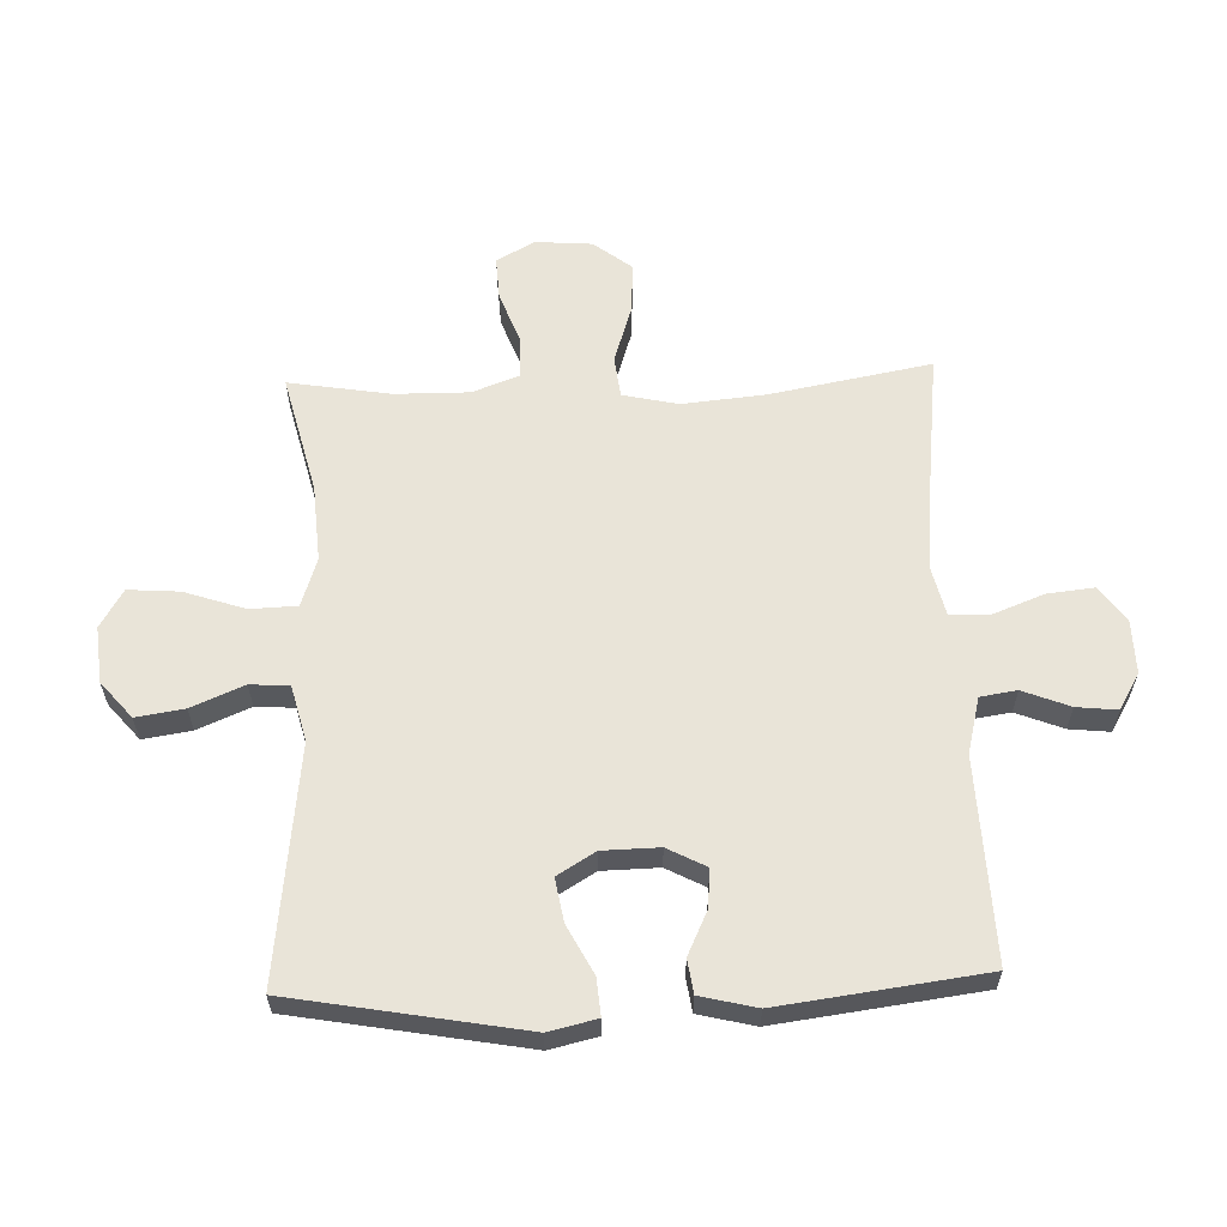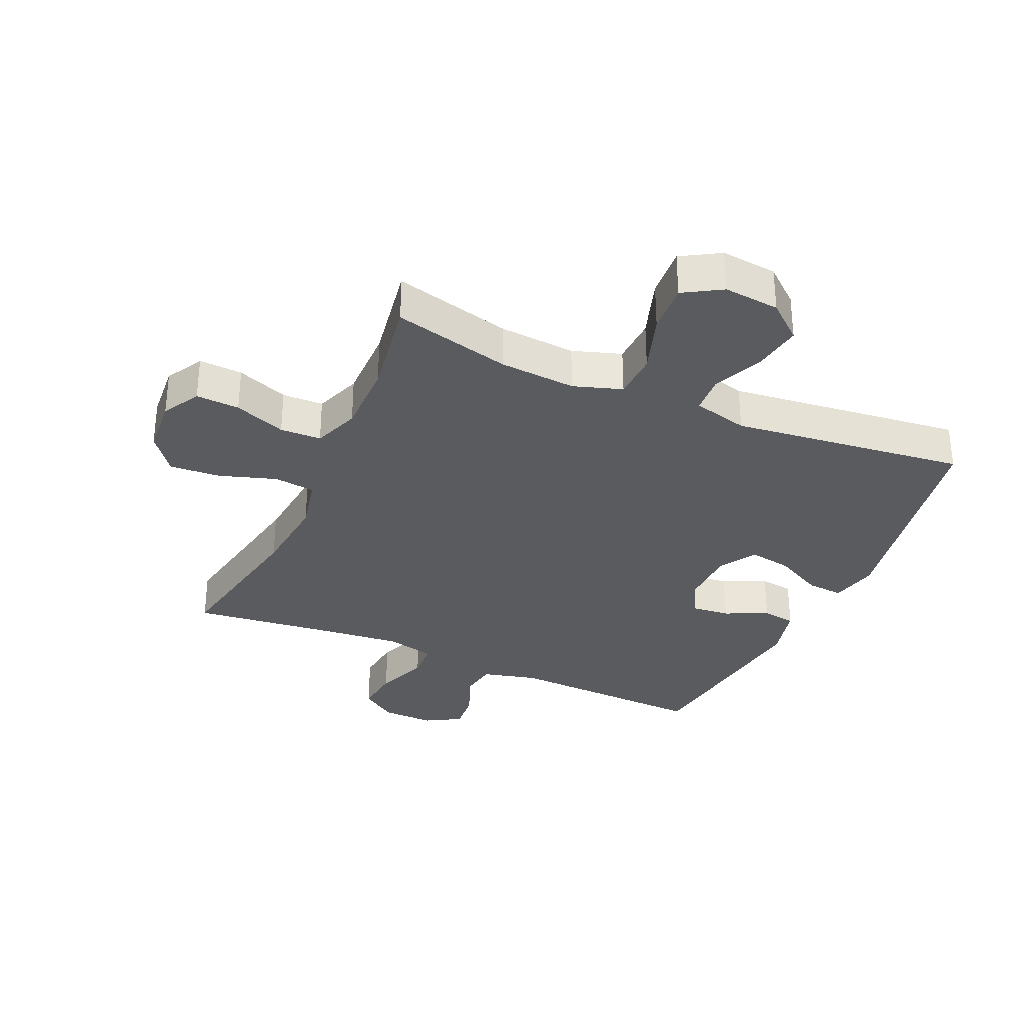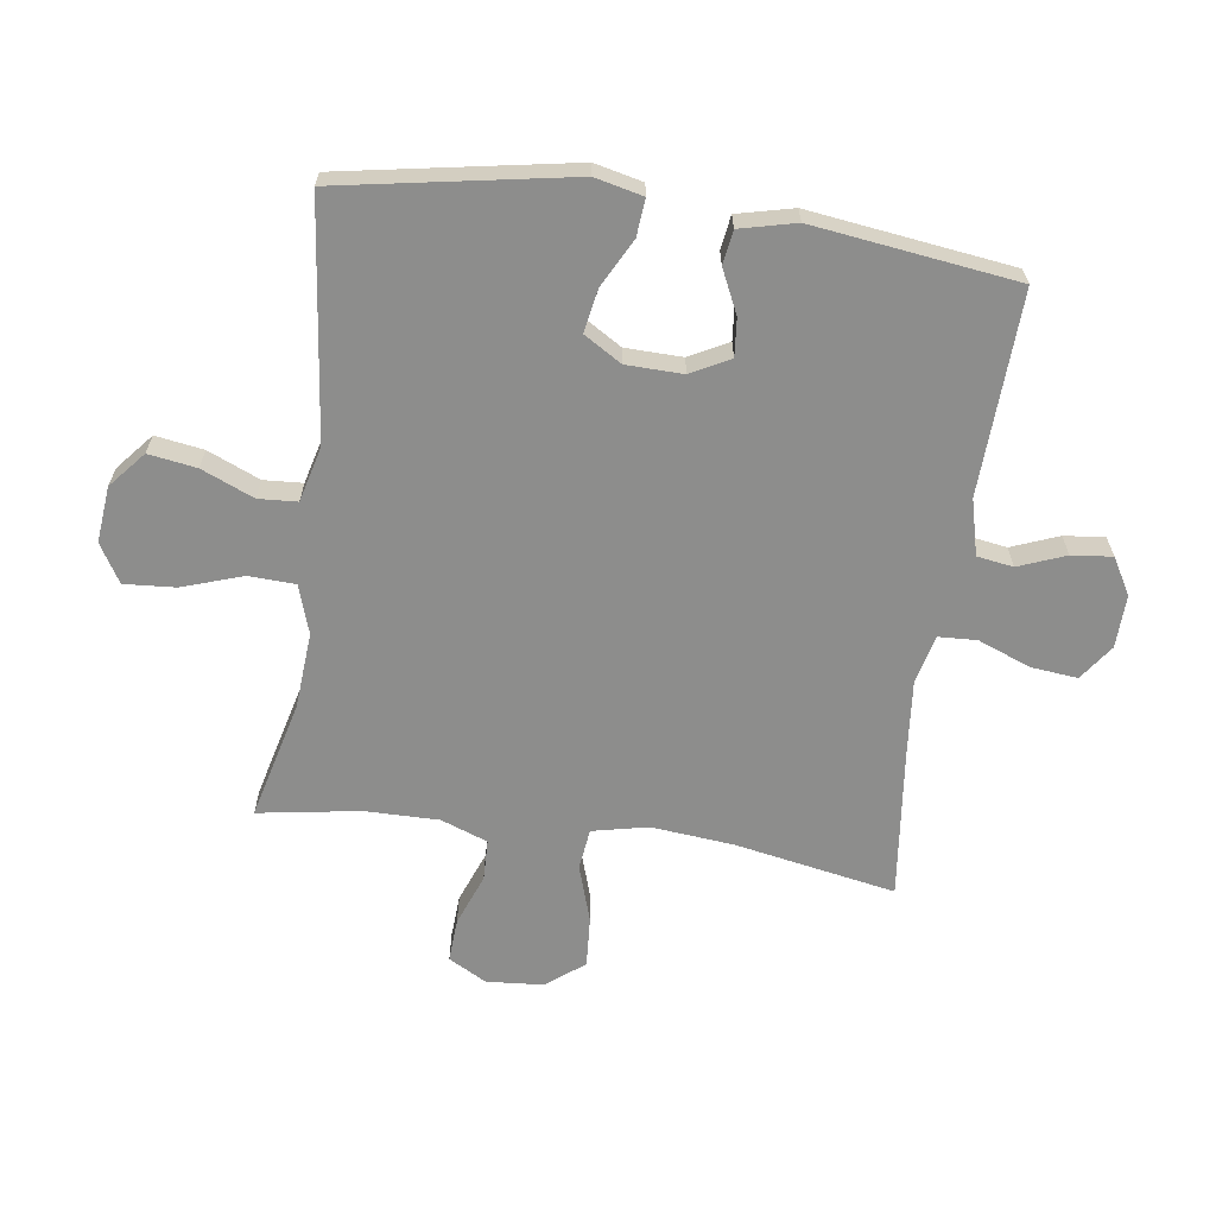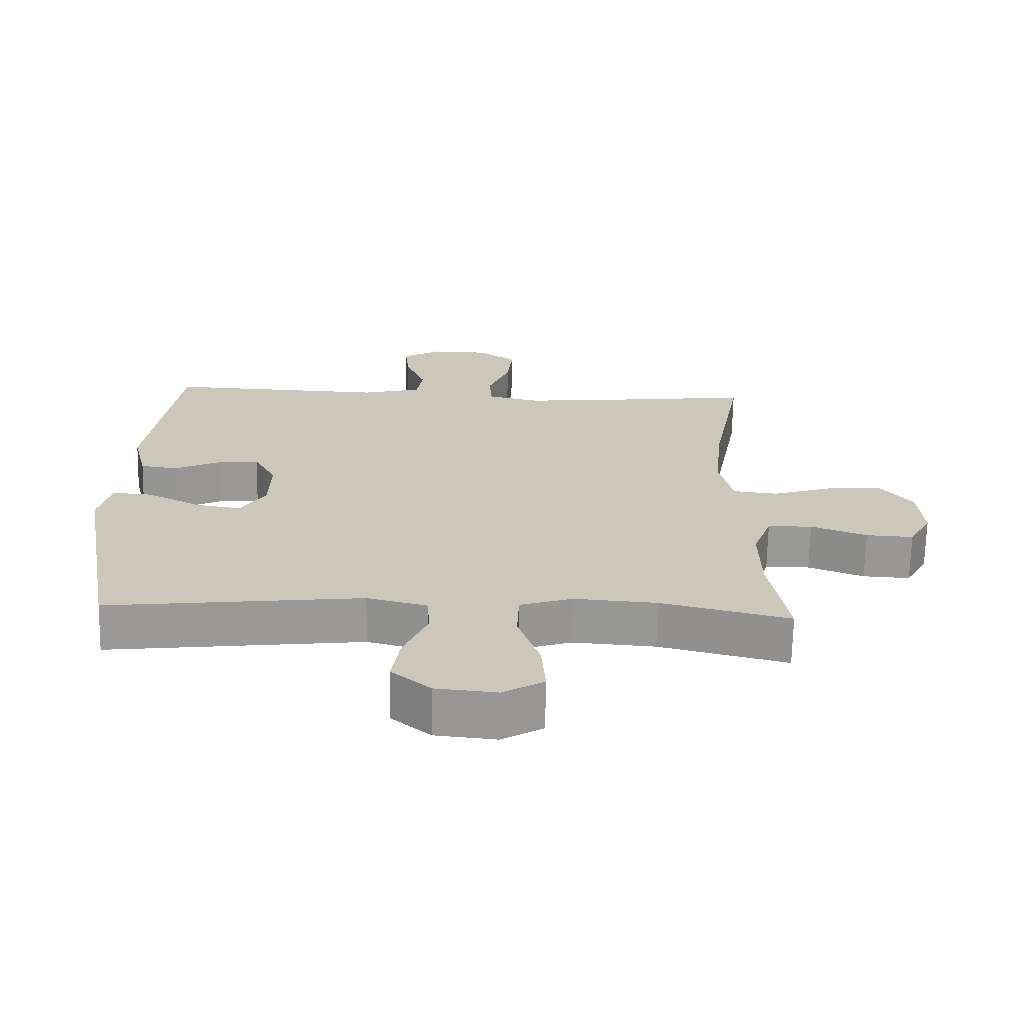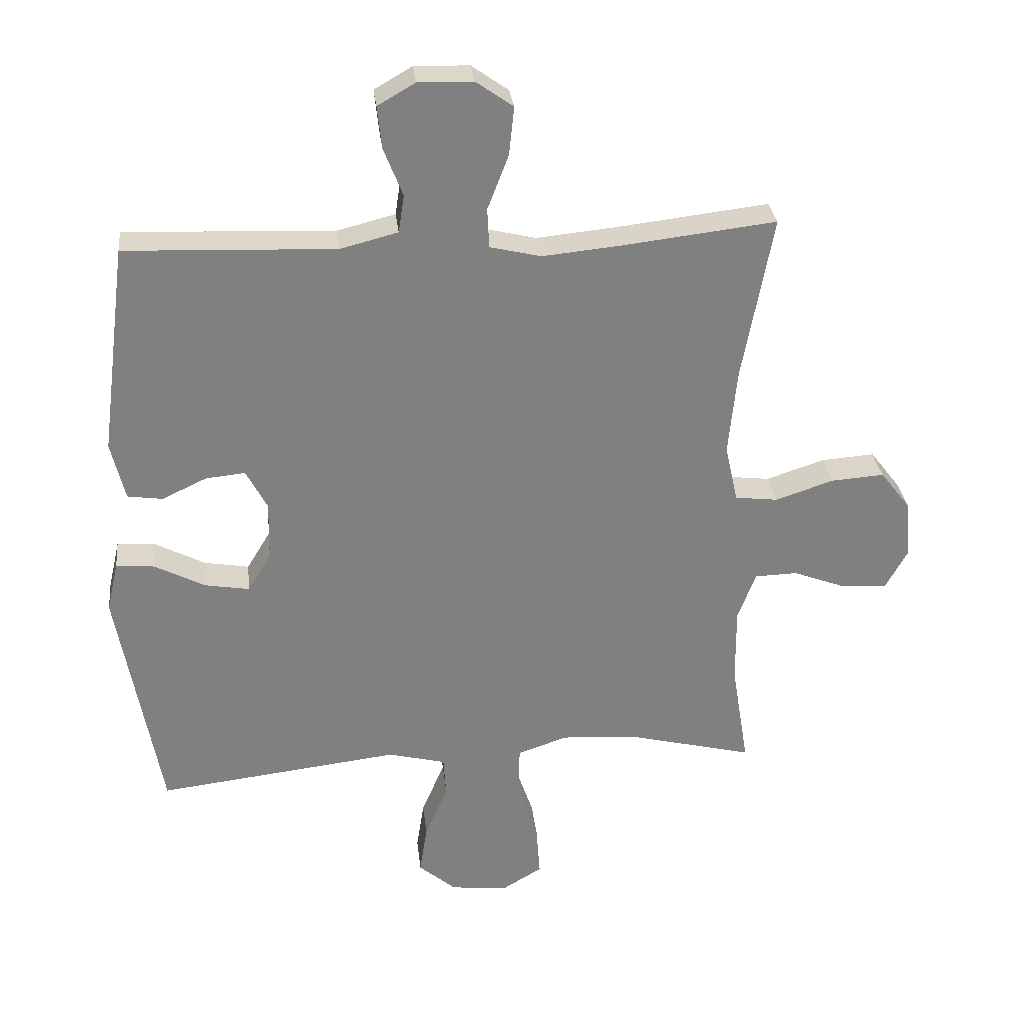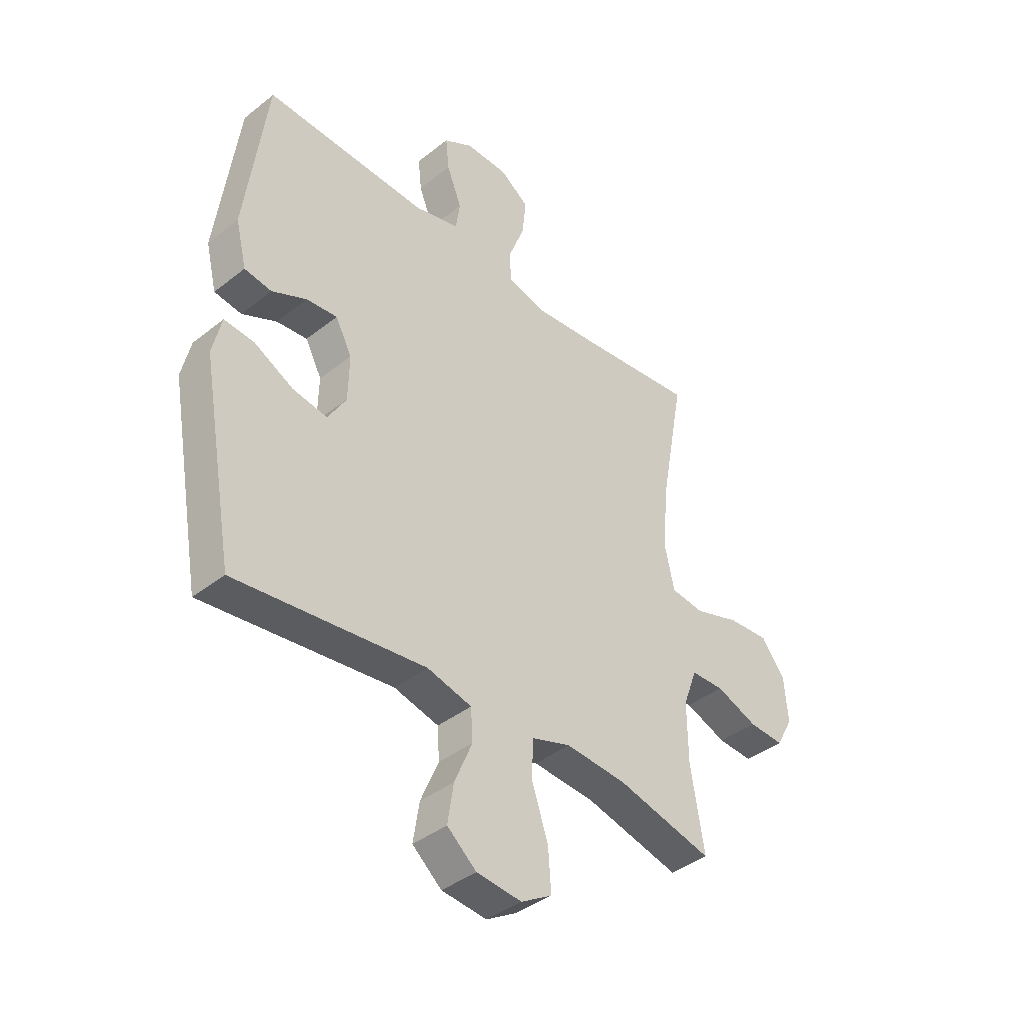
<metadata>
{"format":"obj","ext":"obj","renderer":"f3d","projection":"perspective","resolution":1024,"background":"white","views":[{"elev":60.7,"azim":-92.0,"up":"+Y"},{"elev":-32.2,"azim":156.0,"up":"+Y"},{"elev":-64.4,"azim":-98.1,"up":"+Y"},{"elev":-68.7,"azim":-1.2,"up":"+Z"},{"elev":30.2,"azim":-6.3,"up":"+Z"},{"elev":-40.1,"azim":-45.8,"up":"+Z"}]}
</metadata>
<code>
v 0.5 0.07 -0.5
v 0.307 0.07 -0.452
v 0.183 0.07 -0.443
v 0.104 0.07 -0.469
v 0.101 0.07 -0.545
v 0.134 0.07 -0.643
v 0.14 0.07 -0.726
v 0.078 0.07 -0.763
v -0.013 0.07 -0.754
v -0.072 0.07 -0.704
v -0.06 0.07 -0.626
v -0.024 0.07 -0.541
v -0.028 0.07 -0.478
v -0.118 0.07 -0.455
v -0.5 0.07 -0.5
v -0.567 0.07 -0.126
v -0.549 0.07 -0.048
v -0.489 0.07 -0.053
v -0.41 0.07 -0.094
v -0.34 0.07 -0.106
v -0.303 0.07 -0.045
v -0.301 0.07 0.047
v -0.334 0.07 0.11
v -0.396 0.07 0.104
v -0.466 0.07 0.071
v -0.521 0.07 0.079
v -0.543 0.07 0.17
v -0.5 0.07 0.5
v -0.171 0.07 0.487
v -0.081 0.07 0.51
v -0.072 0.07 0.569
v -0.102 0.07 0.645
v -0.109 0.07 0.711
v -0.05 0.07 0.745
v 0.036 0.07 0.743
v 0.094 0.07 0.702
v 0.086 0.07 0.626
v 0.053 0.07 0.541
v 0.056 0.07 0.479
v 0.136 0.07 0.46
v 0.26 0.07 0.472
v 0.5 0.07 0.5
v 0.452 0.07 0.24
v 0.439 0.07 0.105
v 0.459 0.07 0.015
v 0.526 0.07 0.007
v 0.618 0.07 0.037
v 0.701 0.07 0.043
v 0.749 0.07 -0.019
v 0.756 0.07 -0.111
v 0.722 0.07 -0.173
v 0.651 0.07 -0.169
v 0.567 0.07 -0.137
v 0.5 0.07 -0.139
v 0.472 0.07 -0.215
v 0.473 0.07 -0.335
v 0.5 0 -0.5
v 0.307 0 -0.452
v 0.183 0 -0.443
v 0.104 0 -0.469
v 0.101 0 -0.545
v 0.134 0 -0.643
v 0.14 0 -0.726
v 0.078 0 -0.763
v -0.013 0 -0.754
v -0.072 0 -0.704
v -0.06 0 -0.626
v -0.024 0 -0.541
v -0.028 0 -0.478
v -0.118 0 -0.455
v -0.5 0 -0.5
v -0.567 0 -0.126
v -0.549 0 -0.048
v -0.489 0 -0.053
v -0.41 0 -0.094
v -0.34 0 -0.106
v -0.303 0 -0.045
v -0.301 0 0.047
v -0.334 0 0.11
v -0.396 0 0.104
v -0.466 0 0.071
v -0.521 0 0.079
v -0.543 0 0.17
v -0.5 0 0.5
v -0.171 0 0.487
v -0.081 0 0.51
v -0.072 0 0.569
v -0.102 0 0.645
v -0.109 0 0.711
v -0.05 0 0.745
v 0.036 0 0.743
v 0.094 0 0.702
v 0.086 0 0.626
v 0.053 0 0.541
v 0.056 0 0.479
v 0.136 0 0.46
v 0.26 0 0.472
v 0.5 0 0.5
v 0.452 0 0.24
v 0.439 0 0.105
v 0.459 0 0.015
v 0.526 0 0.007
v 0.618 0 0.037
v 0.701 0 0.043
v 0.749 0 -0.019
v 0.756 0 -0.111
v 0.722 0 -0.173
v 0.651 0 -0.169
v 0.567 0 -0.137
v 0.5 0 -0.139
v 0.472 0 -0.215
v 0.473 0 -0.335
f 51 52 53
f 50 51 53
f 49 50 53
f 48 49 53
f 47 48 53
f 46 47 53
f 45 46 53 54
f 41 42 43
f 40 41 43 44
f 39 40 44 45
f 36 37 38
f 35 36 38
f 34 35 38
f 33 34 38
f 32 33 38
f 31 32 38
f 30 31 38 39
f 45 54 55
f 39 45 55
f 30 39 55
f 29 30 55
f 27 28 29
f 26 27 29
f 25 26 29
f 24 25 29
f 17 18 19
f 16 17 19
f 15 16 19
f 14 15 19
f 13 14 19 20
f 10 11 12
f 9 10 12
f 8 9 12
f 7 8 12
f 6 7 12
f 5 6 12
f 4 5 12 13
f 13 20 21
f 4 13 21
f 3 4 21
f 56 1 2
f 3 21 22
f 2 3 22
f 56 2 22
f 55 56 22
f 29 55 22 23
f 23 24 29
f 109 108 107
f 109 107 106
f 109 106 105
f 109 105 104
f 109 104 103
f 109 103 102
f 110 109 102 101
f 99 98 97
f 100 99 97 96
f 101 100 96 95
f 94 93 92
f 94 92 91
f 94 91 90
f 94 90 89
f 94 89 88
f 94 88 87
f 95 94 87 86
f 111 110 101
f 111 101 95
f 111 95 86
f 111 86 85
f 85 84 83
f 85 83 82
f 85 82 81
f 85 81 80
f 75 74 73
f 75 73 72
f 75 72 71
f 75 71 70
f 76 75 70 69
f 68 67 66
f 68 66 65
f 68 65 64
f 68 64 63
f 68 63 62
f 68 62 61
f 69 68 61 60
f 77 76 69
f 77 69 60
f 77 60 59
f 58 57 112
f 78 77 59
f 78 59 58
f 78 58 112
f 78 112 111
f 79 78 111 85
f 85 80 79
f 1 57 58 2
f 2 58 59 3
f 3 59 60 4
f 4 60 61 5
f 5 61 62 6
f 6 62 63 7
f 7 63 64 8
f 8 64 65 9
f 9 65 66 10
f 10 66 67 11
f 11 67 68 12
f 12 68 69 13
f 13 69 70 14
f 14 70 71 15
f 15 71 72 16
f 16 72 73 17
f 17 73 74 18
f 18 74 75 19
f 19 75 76 20
f 20 76 77 21
f 21 77 78 22
f 22 78 79 23
f 23 79 80 24
f 24 80 81 25
f 25 81 82 26
f 26 82 83 27
f 27 83 84 28
f 28 84 85 29
f 29 85 86 30
f 30 86 87 31
f 31 87 88 32
f 32 88 89 33
f 33 89 90 34
f 34 90 91 35
f 35 91 92 36
f 36 92 93 37
f 37 93 94 38
f 38 94 95 39
f 39 95 96 40
f 40 96 97 41
f 41 97 98 42
f 42 98 99 43
f 43 99 100 44
f 44 100 101 45
f 45 101 102 46
f 46 102 103 47
f 47 103 104 48
f 48 104 105 49
f 49 105 106 50
f 50 106 107 51
f 51 107 108 52
f 52 108 109 53
f 53 109 110 54
f 54 110 111 55
f 55 111 112 56
f 56 112 57 1

</code>
